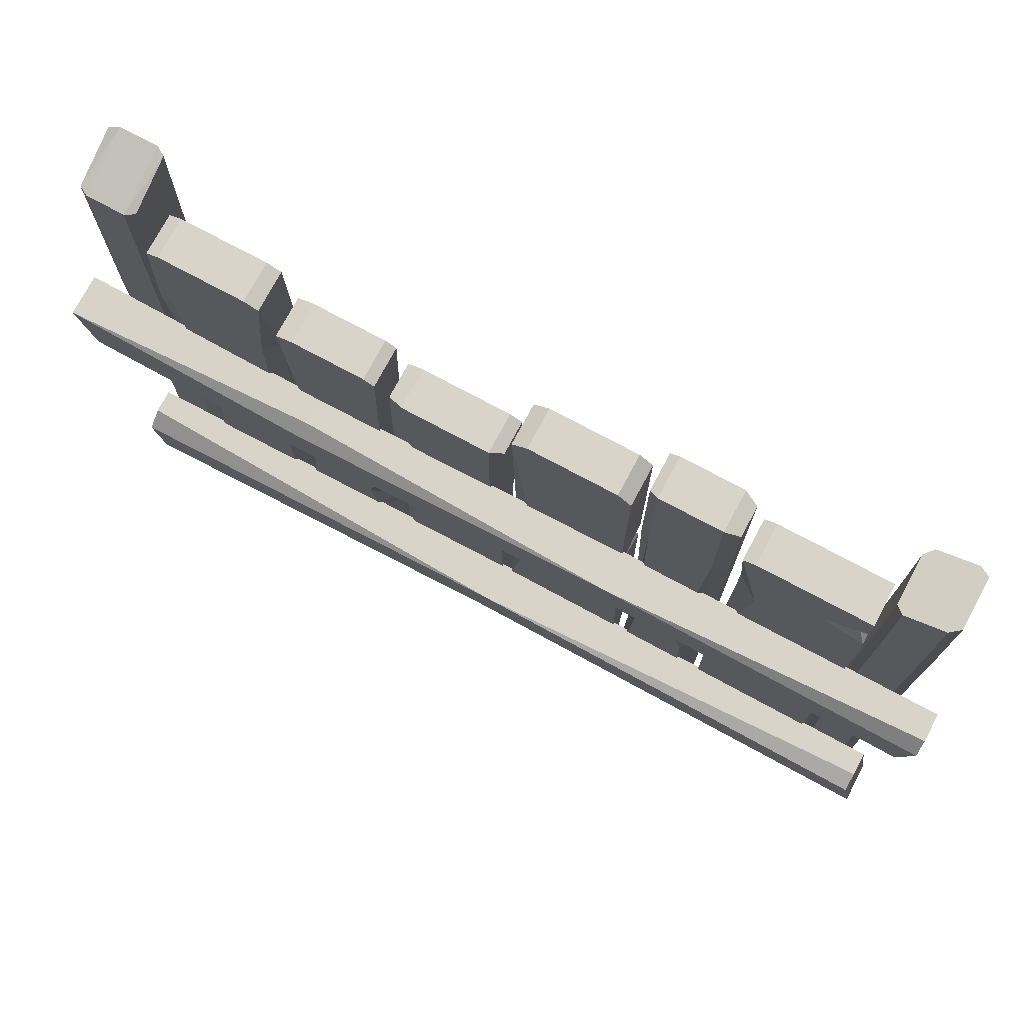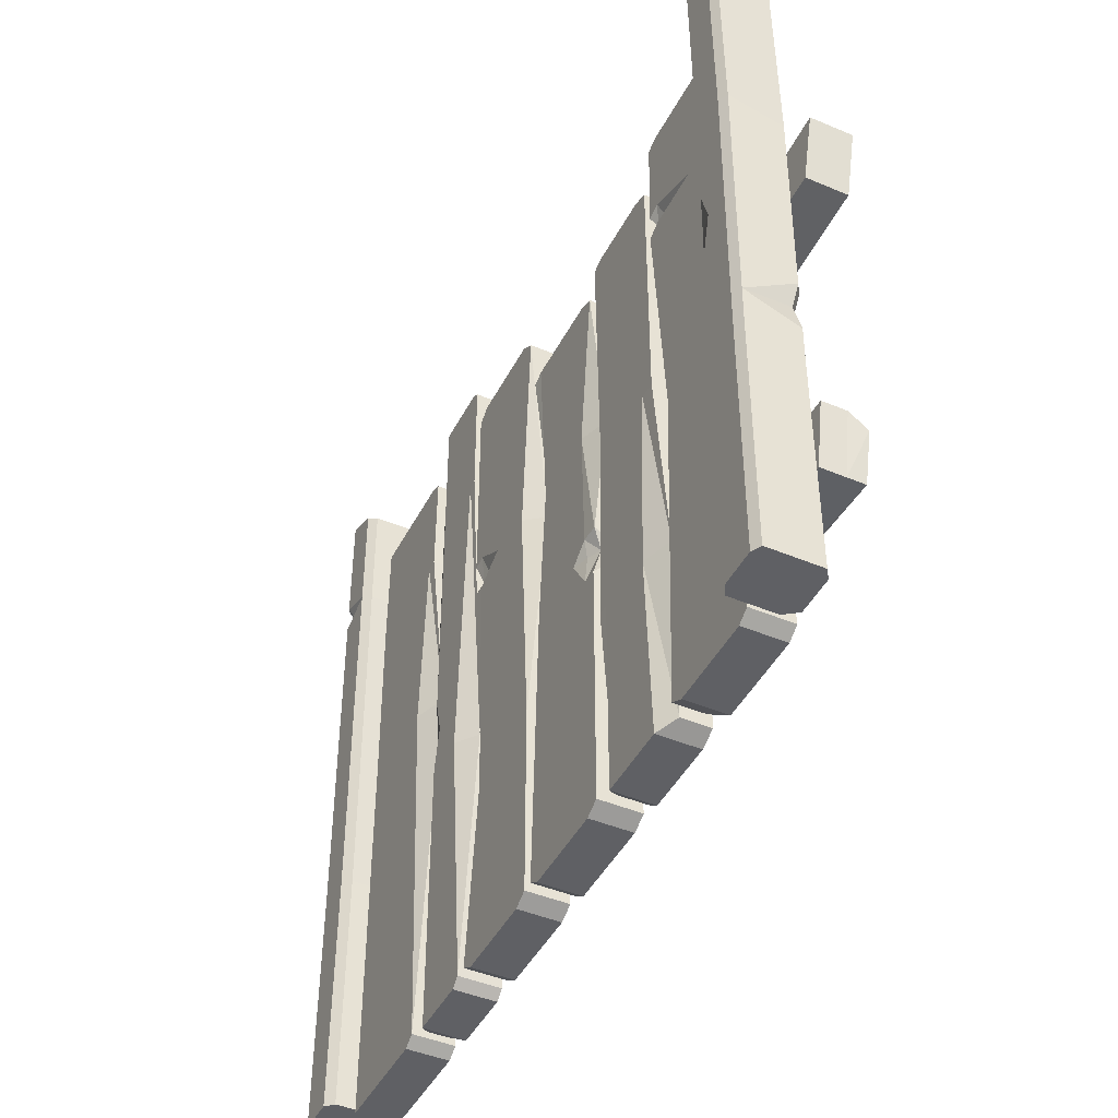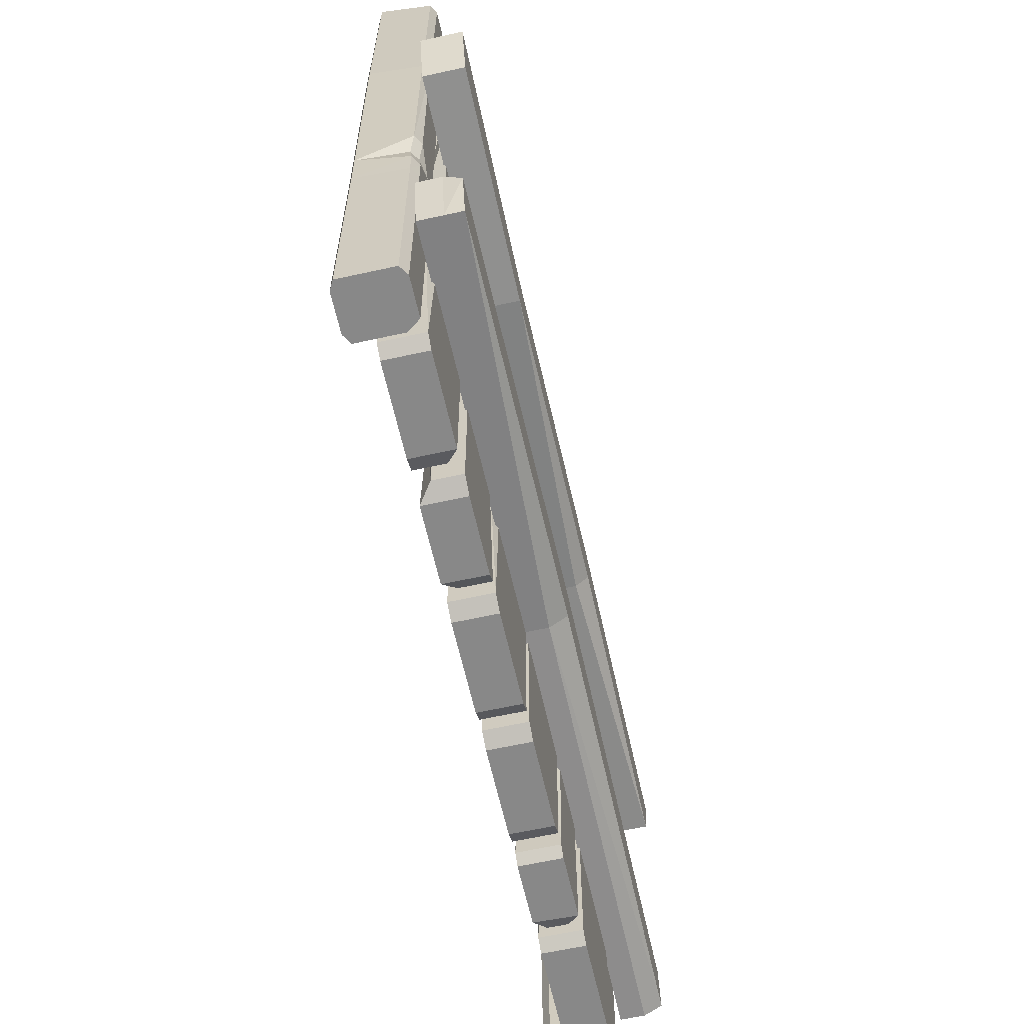
<metadata>
{"format":"obj","ext":"obj","renderer":"f3d","projection":"perspective","resolution":1024,"background":"white","views":[{"elev":75.4,"azim":28.2,"up":"+Y"},{"elev":-44.8,"azim":-116.1,"up":"+Y"},{"elev":-62.7,"azim":-77.4,"up":"+Y"}]}
</metadata>
<code>
v -90.77 1.734 0.9176
v -78.79 1.734 -0.5229
v -90.77 164.8 1.149
v -78.79 164.8 1.11
v -90.77 168.8 -10.41
v -78.79 168.8 -10.18
v -90.77 1.734 -10.41
v -78.79 1.734 -10.18
v -80.77 164.8 2.25
v -80.77 168.8 -11.43
v -80.77 1.734 -11.43
v -80.77 1.734 2.25
v -88.83 164.8 2.25
v -88.83 168.8 -11.43
v -88.83 1.734 -11.43
v -88.83 1.734 2.25
v -79.34 115.1 1.11
v -81.32 115.1 2.25
v -89.38 115.1 2.25
v -91.32 115.1 1.149
v -91.32 117.9 -10.41
v -89.38 117.9 -11.43
v -81.32 117.9 -11.43
v -79.34 117.9 -10.18
v -78.79 51.52 -0.5229
v -80.77 51.52 2.25
v -88.83 51.52 2.25
v -90.77 51.52 0.9176
v -90.77 52.72 -10.41
v -88.83 52.72 -11.43
v -80.77 52.72 -11.43
v -78.79 52.72 -10.18
v -90.91 70.07 0.9786
v -88.97 69.97 2.25
v -88.9 57.52 2.25
v -90.85 58.14 0.9515
v -90.85 62.81 -10.41
v -84.06 63.33 2.25
v -89.67 64.6 0.1634
v -87.72 64.54 1.448
v -79.17 98.01 -10.18
v -81.16 98.24 -11.43
v -79.12 91.07 -10.18
v -83.32 90.91 -11.43
v -79.04 82.31 -10.18
v -81.02 82.17 -11.43
v 78.39 1.734 0.7737
v 90.37 1.734 0.7631
v 78.39 163.7 0.7737
v 90.37 168.8 0.7631
v 78.39 163.7 -9.663
v 90.37 168.8 -10.03
v 78.39 1.734 -9.663
v 90.37 1.734 -10.03
v 80.07 164.4 2.25
v 80.07 164.4 -11.43
v 80.07 1.734 -11.43
v 80.07 1.734 2.25
v 88.31 167.9 2.25
v 88.31 167.9 -11.43
v 88.31 1.734 -11.43
v 88.31 1.734 2.25
v 88.31 141.2 2.25
v 80.07 138.3 2.25
v 78.39 137.7 0.7737
v 78.39 137.7 -9.663
v 80.07 138.3 -11.43
v 88.31 141.2 -11.43
v 90.37 142 -10.03
v 90.37 142 0.7631
v 87.77 56.7 2.25
v 79.54 55.55 2.25
v 77.86 55.32 0.7737
v 77.86 55.32 -9.663
v 79.54 55.55 -11.43
v 87.77 56.7 -11.43
v 89.84 56.99 -10.03
v 89.84 56.99 0.7631
v 88.27 135 -11.43
v 90.33 135.3 -10.03
v 89.14 139.2 -8.868
v 87.07 138.3 -10.26
v -97.86 110.5 11.43
v -94.3 96.86 11.43
v 97.86 107 11.43
v 94.96 96.08 11.43
v 97.86 109.8 2.492
v 94.96 96.08 2.492
v -97.86 110.5 2.492
v -94.3 96.86 2.492
v -91.54 37.17 11.43
v -89.04 26.72 11.43
v 92.61 38.86 11.43
v 94.49 29.64 11.43
v 92.61 40.87 2.492
v 94.49 27.44 2.492
v -91.54 40.14 2.492
v -89.04 26.72 2.492
v -43.57 104.7 11.43
v -43.57 107 2.492
v -43.57 94.13 2.492
v -43.57 94.13 11.43
v 27.72 109.8 11.43
v 27.72 109.8 2.492
v 27.72 96.86 2.492
v 27.72 99.88 11.43
v -1.03 43.12 11.43
v -1.031 43.12 2.492
v -1.031 30.23 2.492
v -1.03 33.35 11.43
v -97.86 110.5 8.537
v -43.57 107 8.537
v 27.72 109.8 8.537
v 97.86 109.8 8.537
v 94.96 96.08 8.537
v 27.72 96.86 8.537
v -43.57 94.13 8.537
v -94.3 96.86 8.537
v -91.54 40.14 7.629
v -1.031 43.12 7.629
v 92.61 40.87 7.629
v 94.49 27.44 7.629
v -1.031 30.23 7.629
v -89.04 26.72 7.629
v 50.14 1.734 2.949
v 77.05 0 2.949
v 50.14 149.8 2.949
v 77.05 151 2.949
v 50.14 149.8 -5.985
v 77.05 151 -5.985
v 50.14 1.734 -5.985
v 77.05 0 -5.985
v 50.14 86.34 2.949
v 50.14 86.34 -2.566
v 77.05 86.34 -5.985
v 77.05 86.34 2.949
v 50.58 126 -0.5454
v 50.58 126 -5.985
v 77.48 126 -5.985
v 77.48 126 2.949
v 52.71 151 2.949
v 52.71 151 -5.985
v 53.14 126 -5.985
v 55.59 84.55 -5.985
v 52.71 0 -5.985
v 52.71 0 2.949
v 52.71 86.34 2.949
v 55.43 125.6 2.949
v 77.33 134.9 2.949
v 77.17 143.7 2.949
v 68.66 138 2.949
v 77.27 138.1 -5.985
v 74.58 139.6 0.7173
v 29.6 1.734 2.949
v 48.2 1.734 0.4014
v 29.6 160.4 1.964
v 48.2 160.4 1.964
v 29.6 160.4 -5.985
v 48.2 160.4 -4.534
v 29.6 1.734 -5.985
v 48.2 1.734 -3.746
v 29.6 132.2 -5.985
v 29.6 132.2 1.964
v 48.2 132.2 1.964
v 48.2 132.2 -4.775
v 48.2 61.87 0.6383
v 30.94 61.87 0.5594
v 30.94 61.87 -2.344
v 48.2 61.87 -3.746
v 31.56 161.6 2.949
v 31.56 161.6 -5.985
v 31.56 132.2 -5.985
v 35.29 61.58 -5.985
v 31.56 0 -5.985
v 31.56 0 2.949
v 32.9 61.87 2.949
v 31.56 132.2 2.949
v 45.07 161.6 2.949
v 45.07 161.6 -5.985
v 45.07 132.2 -5.985
v 45.07 61.87 -5.985
v 45.07 0 -5.985
v 45.32 0 2.949
v 42.08 61.89 2.949
v 45.07 132.2 2.949
v 48.2 71.35 -4.048
v 43.01 71.57 -5.985
v 48.2 79.08 -4.294
v 45.07 79.18 -5.985
v 44.45 53.47 2.949
v 48.2 54.39 0.6089
v 1.469 1.734 2.949
v 26.95 1.734 2.949
v 1.469 147.8 2.949
v 26.95 147.8 2.949
v 1.469 147.8 -5.985
v 26.95 147.8 -5.985
v 1.469 1.734 -5.985
v 26.95 1.734 -5.985
v 1.469 96.9 0.707
v 1.469 96.9 -1.8
v 26.95 94.98 -5.985
v 26.95 96.9 2.949
v 1.469 42.97 2.949
v 1.469 42.97 -5.985
v 28.29 42.97 -2.62
v 28.29 42.97 2.949
v 4.791 150.2 2.949
v 4.791 150.2 -5.985
v 4.791 96.9 -5.985
v 4.791 42.97 -5.985
v 4.791 0 -5.985
v 4.791 0 2.949
v 4.791 42.97 2.949
v 6.419 96.35 2.949
v 23.99 150.2 2.949
v 23.99 150.2 -5.985
v 23.99 94.98 -5.985
v 22.15 41.08 -5.985
v 23.99 0 -5.985
v 23.99 0 2.949
v 25.33 42.97 2.949
v 23.99 96.9 2.949
v 1.469 78.83 -1.533
v 5.686 72.3 2.949
v 5.892 79.06 2.949
v 13.23 75.6 2.949
v 6.261 75.98 0.5094
v 26.95 103.1 -5.985
v 23.99 103.6 -5.985
v 16.44 98.84 -5.985
v 25.68 98.35 -4.673
v 22.72 98.6 -4.673
v -26.43 1.734 2.949
v -0.9493 1.734 2.949
v -26.43 132.4 1.772
v -0.9493 132.4 1.319
v -26.43 132.4 -5.985
v -0.9493 132.4 -5.985
v -26.43 1.734 -5.985
v -0.9493 1.734 -5.985
v -0.9493 95.72 1.319
v -27.74 95.72 1.043
v -27.74 95.72 -3.4
v -0.9493 95.72 -2.119
v -0.9493 63 2.949
v -26.43 63 1.043
v -24.84 63 -3.463
v -0.9493 63 -2.119
v -23.06 133.6 2.949
v -23.06 133.6 -5.985
v -22.11 94.84 -5.985
v -21.82 63 -4.842
v -23.06 0 -5.985
v -23.06 0 2.949
v -23.06 63 2.949
v -20.73 94.1 2.949
v -3.608 133.6 2.949
v -3.608 133.6 -5.985
v -6.249 94.08 -5.985
v -3.608 63 -5.985
v -3.608 0 -5.985
v -3.608 0 2.949
v -3.608 63 2.949
v -3.608 95.72 2.949
v -26.57 66.52 -5.707
v -22.97 66.27 -5.985
v -18.32 63 -5.985
v -23.06 55.39 -5.985
v -26.43 55.01 -5.985
v -50.75 1.734 2.949
v -28.79 1.734 2.949
v -50.75 138.7 2.949
v -28.79 138.7 2.949
v -50.75 138.7 -5.985
v -28.79 138.7 -5.985
v -50.75 1.734 -3.204
v -28.79 1.734 -3.499
v -28.79 42.23 -0.788
v -50.75 42.23 2.949
v -50.75 42.23 -3.204
v -28.79 42.23 -5.985
v -30.11 81.74 2.949
v -50.75 81.74 0.1157
v -50.75 81.74 -5.985
v -30.11 81.74 -5.985
v -47.12 139.9 2.949
v -47.12 139.9 -5.985
v -47.12 81.74 -5.985
v -45.13 40.82 -5.985
v -47.12 0 -5.985
v -47.12 0 2.949
v -47.12 42.23 2.949
v -47.12 81.74 2.949
v -31.16 139.9 2.949
v -31.16 139.9 -5.985
v -32.47 81.74 -5.985
v -31.16 42.23 -5.985
v -31.16 0 -5.985
v -31.16 0 2.949
v -33.68 41.4 2.949
v -32.47 81.74 2.949
v -35.63 49.73 2.949
v -29.04 49.76 -0.07579
v -33.1 60.69 2.949
v -29.38 59.92 0.8848
v -78.12 1.734 2.949
v -53.35 1.734 0.4941
v -78.12 149.8 2.949
v -53.35 149.8 2.949
v -78.12 149.8 -5.985
v -53.35 149.8 -5.985
v -78.12 1.734 -5.985
v -53.35 1.734 -5.985
v -53.35 71.41 0.4941
v -78.12 71.41 -0.02849
v -78.12 71.41 -5.985
v -53.35 71.41 -2.615
v -52.5 124 0.4941
v -79 124 2.949
v -79 124 -5.985
v -52.5 122.5 -5.985
v -56.47 150.9 2.949
v -56.47 150.9 -5.985
v -55.62 124 -5.985
v -56.47 71.41 -5.985
v -56.47 0 -5.985
v -56.47 0 2.949
v -56.47 71.41 2.949
v -55.62 124 2.949
v -75.41 150.9 2.949
v -75.41 150.9 -5.985
v -76.29 124 -5.985
v -75.41 71.41 -5.985
v -75.41 0 -5.985
v -75.41 0 2.949
v -73.82 71.41 2.949
v -76.29 124 2.949
v -52.66 128.7 -5.985
v -55.77 129.5 -5.985
v -68.53 124.4 -5.985
v -53.35 126.1 -4.471
v -56.46 126 -4.471
f 1 16 28
f 28 16 27
f 13 14 3
f 3 14 5
f 29 30 7
f 7 30 15
f 7 15 1
f 1 15 16
f 2 8 25
f 25 8 32
f 1 28 7
f 7 28 29
f 4 6 9
f 9 6 10
f 11 31 8
f 8 31 32
f 12 11 2
f 2 11 8
f 26 12 25
f 25 12 2
f 13 9 14
f 14 9 10
f 15 30 11
f 11 30 31
f 16 15 12
f 12 15 11
f 27 16 26
f 26 16 12
f 18 17 9
f 9 17 4
f 19 18 13
f 13 18 9
f 20 19 3
f 3 19 13
f 20 3 21
f 21 3 5
f 14 22 5
f 5 22 21
f 22 14 23
f 23 14 10
f 23 10 24
f 24 10 6
f 17 24 4
f 4 24 6
f 18 26 17
f 17 26 25
f 19 34 18
f 27 26 35
f 35 26 38
f 26 18 38
f 34 38 18
f 34 19 33
f 33 19 20
f 28 36 29
f 29 36 37
f 21 22 37
f 30 29 22
f 22 29 37
f 31 30 46
f 22 23 30
f 46 30 44
f 30 23 44
f 23 42 44
f 41 42 24
f 24 42 23
f 24 17 41
f 17 25 41
f 41 25 43
f 43 25 45
f 25 32 45
f 27 35 28
f 28 35 36
f 40 38 34
f 40 34 39
f 39 34 33
f 37 33 21
f 21 33 20
f 37 39 33
f 37 36 39
f 35 40 36
f 36 40 39
f 35 38 40
f 44 42 43
f 43 42 41
f 45 46 43
f 43 46 44
f 31 46 32
f 32 46 45
f 47 58 73
f 73 58 72
f 49 55 51
f 51 55 56
f 75 57 74
f 74 57 53
f 57 58 53
f 53 58 47
f 48 54 78
f 78 54 77
f 53 47 74
f 74 47 73
f 55 59 56
f 56 59 60
f 57 75 61
f 61 75 76
f 58 57 62
f 62 57 61
f 58 62 72
f 72 62 71
f 59 50 60
f 60 50 52
f 61 76 54
f 54 76 77
f 62 61 48
f 48 61 54
f 78 71 48
f 48 71 62
f 64 63 55
f 55 63 59
f 65 64 49
f 49 64 55
f 66 65 51
f 51 65 49
f 56 67 51
f 51 67 66
f 67 56 68
f 68 56 60
f 68 60 69
f 69 60 52
f 70 69 50
f 50 69 52
f 63 70 59
f 59 70 50
f 72 71 64
f 64 71 63
f 73 72 65
f 65 72 64
f 74 73 66
f 66 73 65
f 67 75 66
f 66 75 74
f 76 75 79
f 79 75 67
f 76 79 77
f 77 79 80
f 77 80 78
f 78 80 70
f 70 63 78
f 78 63 71
f 82 67 68
f 82 68 81
f 81 68 69
f 70 81 69
f 70 80 81
f 79 82 80
f 80 82 81
f 79 67 82
f 83 84 99
f 99 84 102
f 114 115 87
f 87 115 88
f 101 90 100
f 100 90 89
f 89 90 111
f 111 90 118
f 118 90 117
f 117 90 101
f 89 111 100
f 100 111 112
f 91 92 107
f 107 92 110
f 121 122 95
f 95 122 96
f 109 98 108
f 108 98 97
f 97 98 119
f 119 98 124
f 124 98 123
f 123 98 109
f 97 119 108
f 108 119 120
f 100 112 104
f 104 112 113
f 104 105 100
f 100 105 101
f 117 101 116
f 116 101 105
f 102 106 99
f 99 106 103
f 104 113 87
f 87 113 114
f 87 88 104
f 104 88 105
f 116 105 115
f 115 105 88
f 106 86 103
f 103 86 85
f 108 120 95
f 95 120 121
f 96 109 95
f 95 109 108
f 123 109 122
f 122 109 96
f 107 110 93
f 93 110 94
f 111 83 112
f 112 83 99
f 113 112 103
f 103 112 99
f 113 103 114
f 114 103 85
f 86 115 85
f 85 115 114
f 106 116 86
f 86 116 115
f 117 116 102
f 102 116 106
f 84 118 102
f 102 118 117
f 111 118 83
f 83 118 84
f 91 107 119
f 119 107 120
f 120 107 121
f 121 107 93
f 93 94 121
f 121 94 122
f 110 123 94
f 94 123 122
f 124 123 92
f 92 123 110
f 119 124 91
f 91 124 92
f 146 147 125
f 125 147 133
f 127 141 129
f 129 141 142
f 134 144 131
f 131 144 145
f 131 145 125
f 125 145 146
f 126 132 136
f 136 132 135
f 131 125 134
f 134 125 133
f 133 137 134
f 134 137 138
f 138 143 134
f 134 143 144
f 136 135 140
f 140 135 139
f 147 148 133
f 133 148 137
f 138 137 129
f 129 137 127
f 142 143 129
f 129 143 138
f 153 152 150
f 137 148 127
f 127 148 141
f 141 128 142
f 142 128 130
f 142 130 143
f 130 152 143
f 143 152 139
f 144 143 135
f 135 143 139
f 145 144 132
f 132 144 135
f 146 145 126
f 126 145 132
f 147 146 136
f 136 146 126
f 147 136 148
f 148 136 140
f 141 148 128
f 140 149 148
f 149 151 148
f 148 151 128
f 151 150 128
f 150 151 153
f 140 139 149
f 149 139 152
f 152 130 150
f 150 130 128
f 153 151 149
f 149 152 153
f 163 177 156
f 156 177 170
f 170 171 156
f 156 171 158
f 171 172 158
f 158 172 162
f 160 174 154
f 154 174 175
f 165 159 164
f 164 159 157
f 162 163 158
f 158 163 156
f 160 154 168
f 168 154 167
f 175 176 154
f 154 176 167
f 161 169 155
f 166 191 169
f 155 169 191
f 168 173 160
f 160 173 174
f 176 177 167
f 167 177 163
f 167 163 168
f 168 163 162
f 162 172 168
f 168 172 173
f 165 164 188
f 166 169 164
f 169 186 164
f 186 188 164
f 170 178 171
f 171 178 179
f 172 171 180
f 180 171 179
f 181 173 187
f 173 172 187
f 187 172 189
f 172 180 189
f 174 173 182
f 182 173 181
f 174 182 175
f 175 182 183
f 175 183 176
f 184 176 190
f 176 183 190
f 176 184 177
f 177 184 185
f 170 177 178
f 178 177 185
f 157 159 178
f 178 159 179
f 179 159 180
f 180 159 165
f 188 189 165
f 165 189 180
f 182 181 161
f 161 181 169
f 183 182 155
f 155 182 161
f 184 190 166
f 166 190 191
f 184 166 185
f 185 166 164
f 178 185 157
f 157 185 164
f 187 186 181
f 181 186 169
f 187 189 186
f 186 189 188
f 191 190 155
f 155 190 183
f 213 214 192
f 192 214 204
f 194 208 196
f 196 208 209
f 205 211 198
f 198 211 212
f 198 212 192
f 192 212 213
f 199 206 193
f 193 206 207
f 198 192 205
f 205 192 204
f 200 194 201
f 201 194 196
f 209 210 196
f 196 210 201
f 203 229 195
f 195 229 197
f 200 215 194
f 194 215 208
f 204 224 205
f 205 224 201
f 224 200 201
f 201 210 205
f 205 210 211
f 206 202 207
f 207 202 203
f 224 226 200
f 200 226 215
f 208 216 209
f 209 216 217
f 210 209 231
f 231 209 230
f 209 217 230
f 219 211 218
f 218 211 231
f 211 210 231
f 211 219 212
f 212 219 220
f 213 212 221
f 221 212 220
f 213 221 214
f 214 221 222
f 214 222 225
f 225 222 227
f 222 223 227
f 223 215 227
f 215 226 227
f 208 215 216
f 216 215 223
f 216 195 217
f 217 195 197
f 229 230 197
f 197 230 217
f 219 218 206
f 206 218 202
f 220 219 199
f 199 219 206
f 221 220 193
f 193 220 199
f 221 193 222
f 222 193 207
f 223 222 203
f 203 222 207
f 216 223 195
f 195 223 203
f 214 225 204
f 204 225 224
f 228 227 226
f 224 228 226
f 224 225 228
f 225 227 228
f 203 232 229
f 233 230 232
f 232 230 229
f 231 230 233
f 203 202 232
f 233 232 218
f 218 232 202
f 231 233 218
f 255 256 234
f 234 256 247
f 250 251 236
f 236 251 238
f 253 269 248
f 248 269 270
f 240 254 234
f 234 254 255
f 241 249 235
f 235 249 246
f 270 247 248
f 257 250 243
f 243 250 236
f 243 236 244
f 244 236 238
f 251 252 238
f 238 252 244
f 242 245 237
f 237 245 239
f 256 257 247
f 247 257 243
f 248 247 266
f 266 267 248
f 248 267 253
f 246 249 242
f 242 249 245
f 250 258 251
f 251 258 259
f 252 251 260
f 260 251 259
f 253 267 268
f 268 269 253
f 255 254 263
f 263 254 262
f 256 255 264
f 264 255 263
f 256 264 257
f 257 264 265
f 257 265 250
f 250 265 258
f 258 237 259
f 259 237 239
f 260 259 245
f 245 259 239
f 261 260 249
f 249 260 245
f 262 261 241
f 241 261 249
f 263 262 235
f 235 262 241
f 263 235 264
f 264 235 246
f 264 246 265
f 265 246 242
f 258 265 237
f 237 265 242
f 247 243 266
f 266 243 244
f 244 252 266
f 266 252 267
f 261 268 260
f 268 267 260
f 267 252 260
f 254 269 262
f 261 262 268
f 269 268 262
f 270 269 240
f 240 269 254
f 240 234 270
f 270 234 247
f 292 293 271
f 271 293 280
f 273 287 275
f 275 287 288
f 281 290 277
f 277 290 291
f 291 292 277
f 277 292 271
f 272 278 279
f 279 278 282
f 277 271 281
f 281 271 280
f 293 294 280
f 280 294 284
f 280 284 281
f 281 284 285
f 285 289 281
f 281 289 290
f 283 306 286
f 286 306 282
f 306 304 282
f 279 282 304
f 284 294 273
f 273 294 287
f 285 284 275
f 275 284 273
f 288 289 275
f 275 289 285
f 283 286 274
f 274 286 276
f 287 295 288
f 288 295 296
f 289 288 297
f 297 288 296
f 290 289 298
f 298 289 297
f 291 290 299
f 299 290 298
f 292 291 300
f 300 291 299
f 293 292 301
f 301 292 300
f 301 303 293
f 293 303 294
f 303 305 294
f 294 305 302
f 294 302 287
f 287 302 295
f 295 274 296
f 296 274 276
f 296 276 297
f 297 276 286
f 297 286 298
f 298 286 282
f 299 298 278
f 278 298 282
f 299 278 300
f 300 278 272
f 300 272 301
f 301 272 279
f 302 305 283
f 283 305 306
f 295 302 274
f 274 302 283
f 303 301 304
f 304 301 279
f 306 305 304
f 304 305 303
f 336 337 307
f 307 337 316
f 309 331 311
f 311 331 332
f 317 334 313
f 313 334 335
f 313 335 307
f 307 335 336
f 314 318 308
f 308 318 315
f 307 316 313
f 313 316 317
f 337 338 316
f 316 338 320
f 317 316 321
f 321 316 320
f 321 333 317
f 317 333 334
f 318 322 315
f 315 322 319
f 320 338 309
f 309 338 331
f 321 320 311
f 311 320 309
f 332 333 311
f 311 333 321
f 319 339 310
f 310 339 312
f 323 310 324
f 324 310 312
f 339 340 312
f 312 340 324
f 325 322 326
f 326 322 318
f 327 326 314
f 314 326 318
f 328 327 308
f 308 327 314
f 328 308 329
f 329 308 315
f 329 315 330
f 330 315 319
f 323 330 310
f 310 330 319
f 331 323 332
f 332 323 324
f 333 332 341
f 332 324 341
f 324 340 341
f 334 333 326
f 333 341 326
f 341 325 326
f 335 334 327
f 327 334 326
f 336 335 328
f 328 335 327
f 336 328 337
f 337 328 329
f 338 337 330
f 330 337 329
f 331 338 323
f 323 338 330
f 319 342 339
f 343 340 342
f 342 340 339
f 341 340 343
f 319 322 342
f 343 342 325
f 325 342 322
f 341 343 325

</code>
